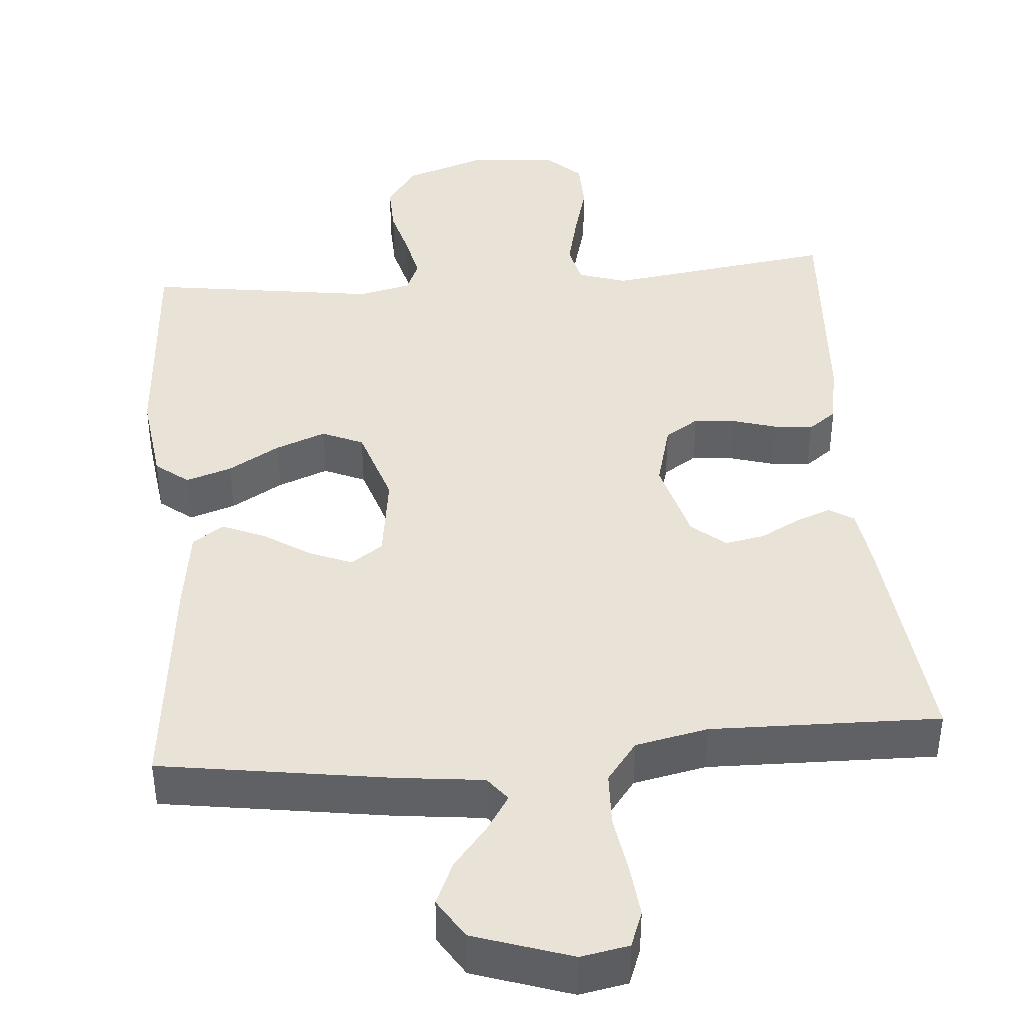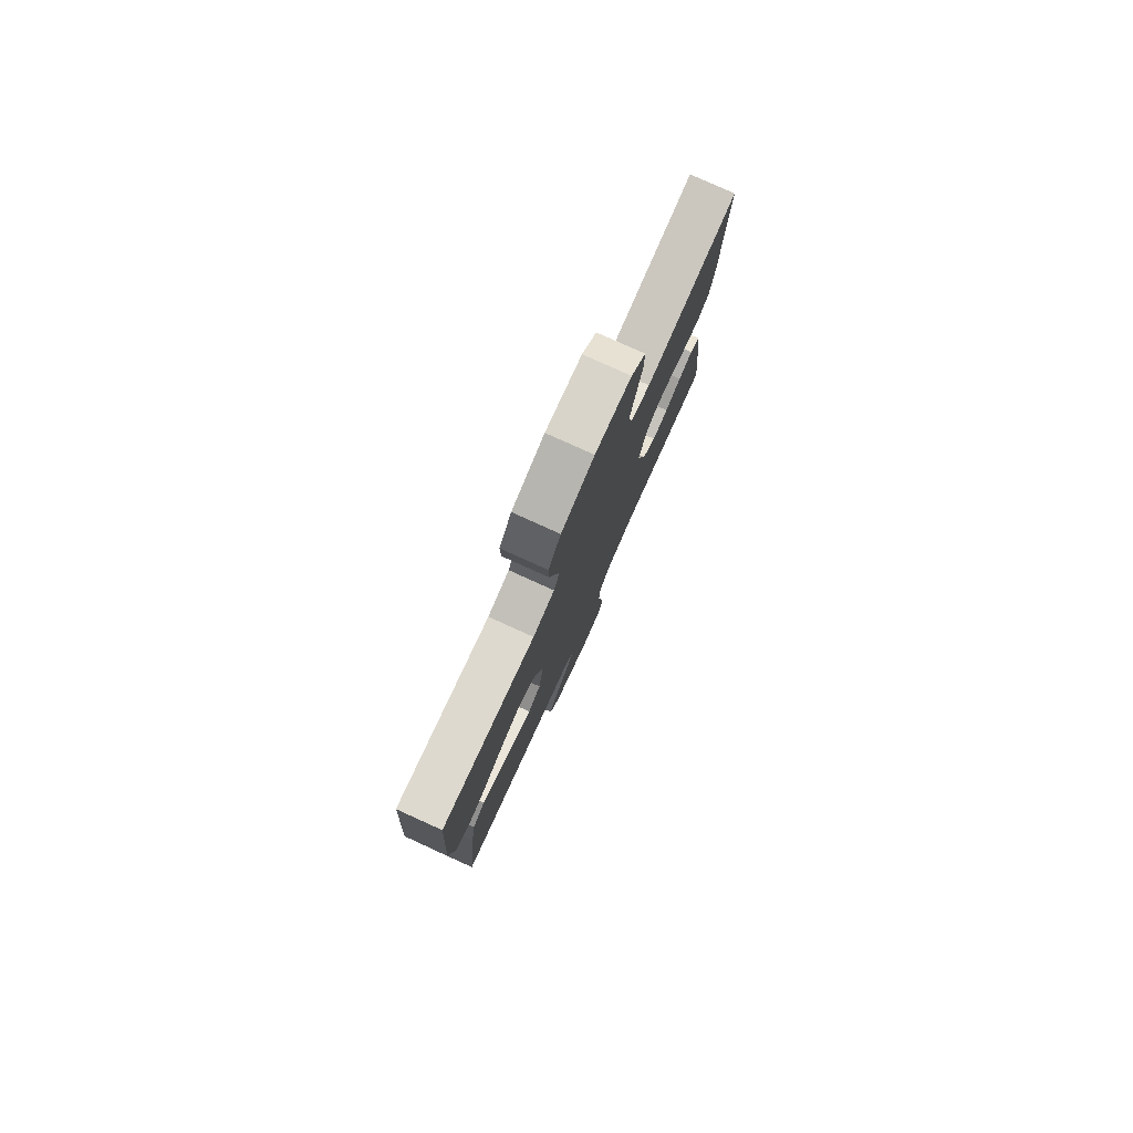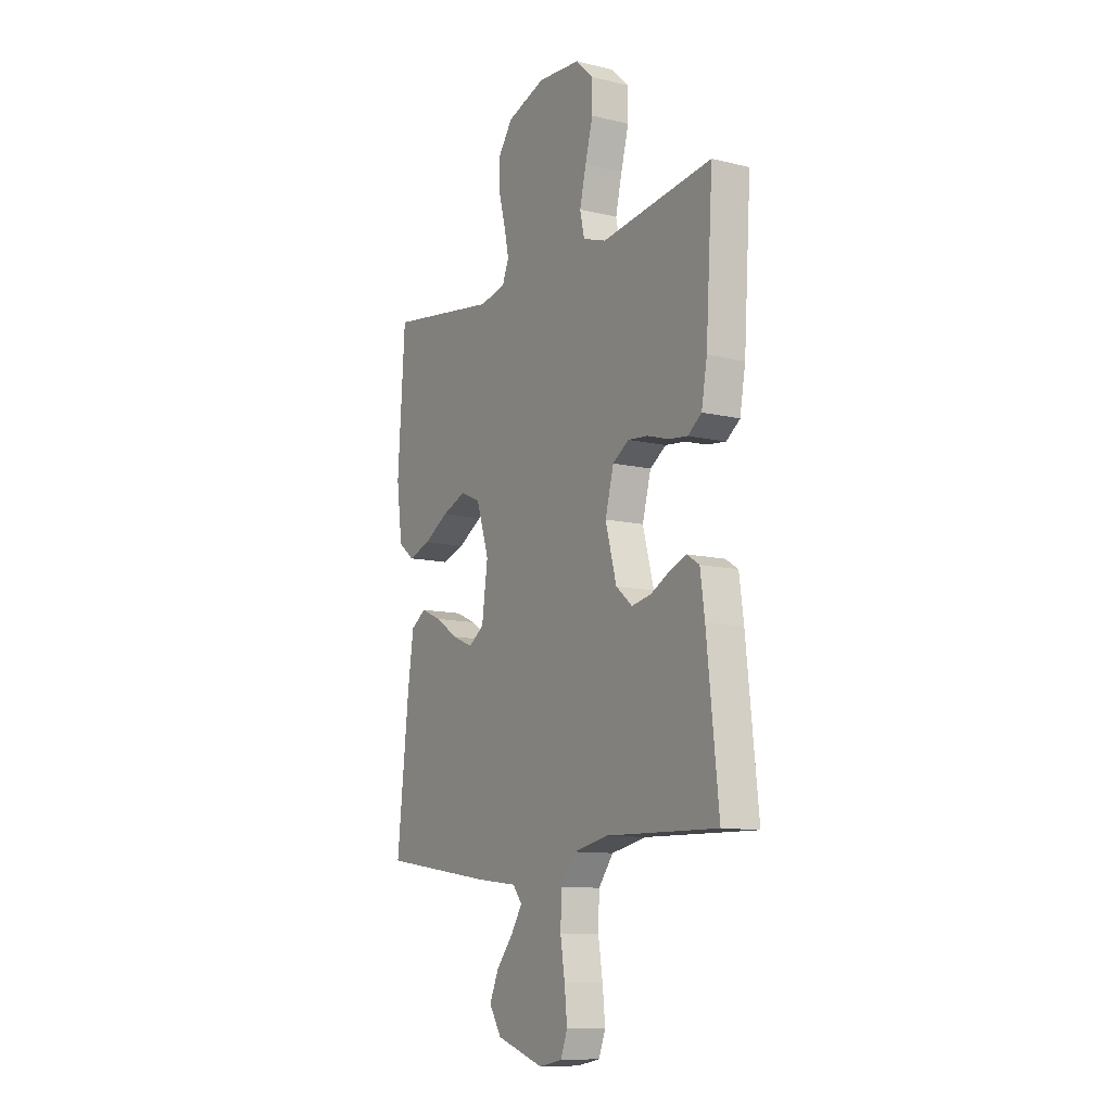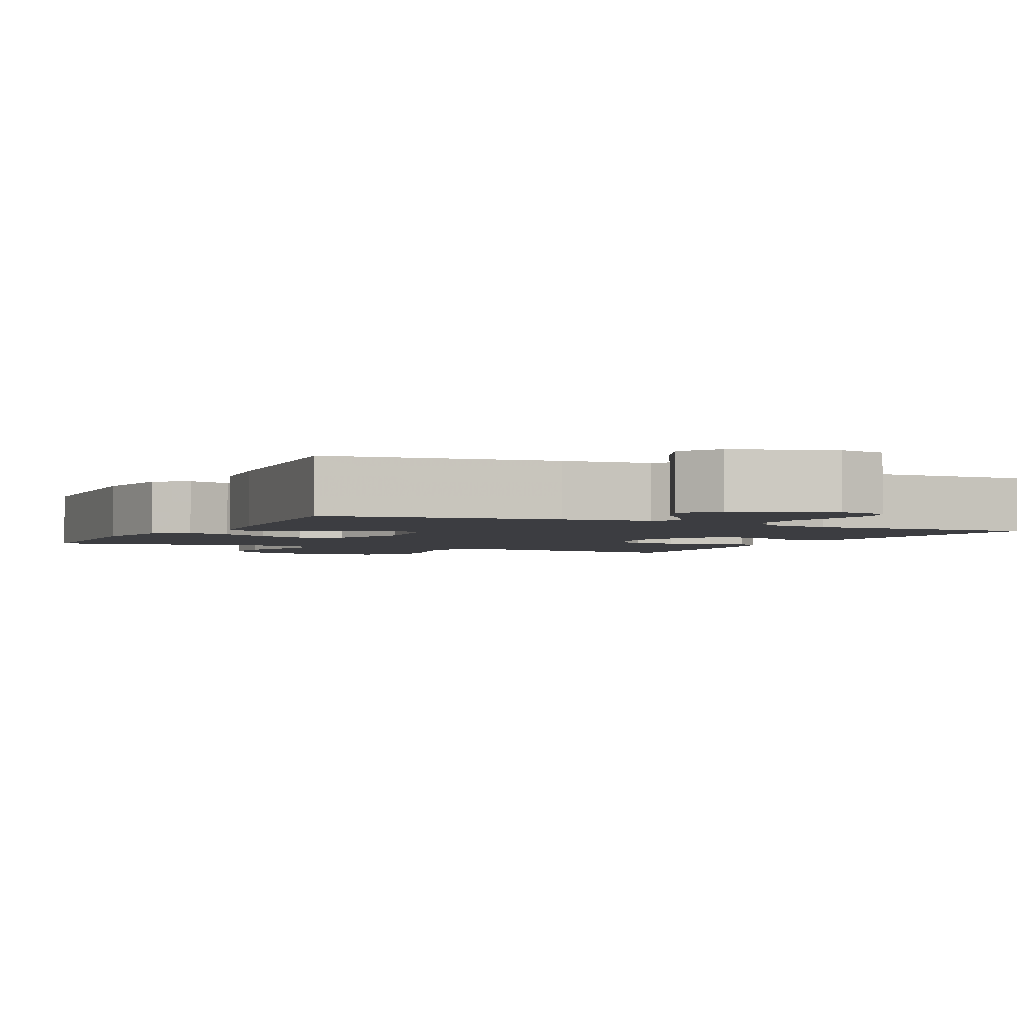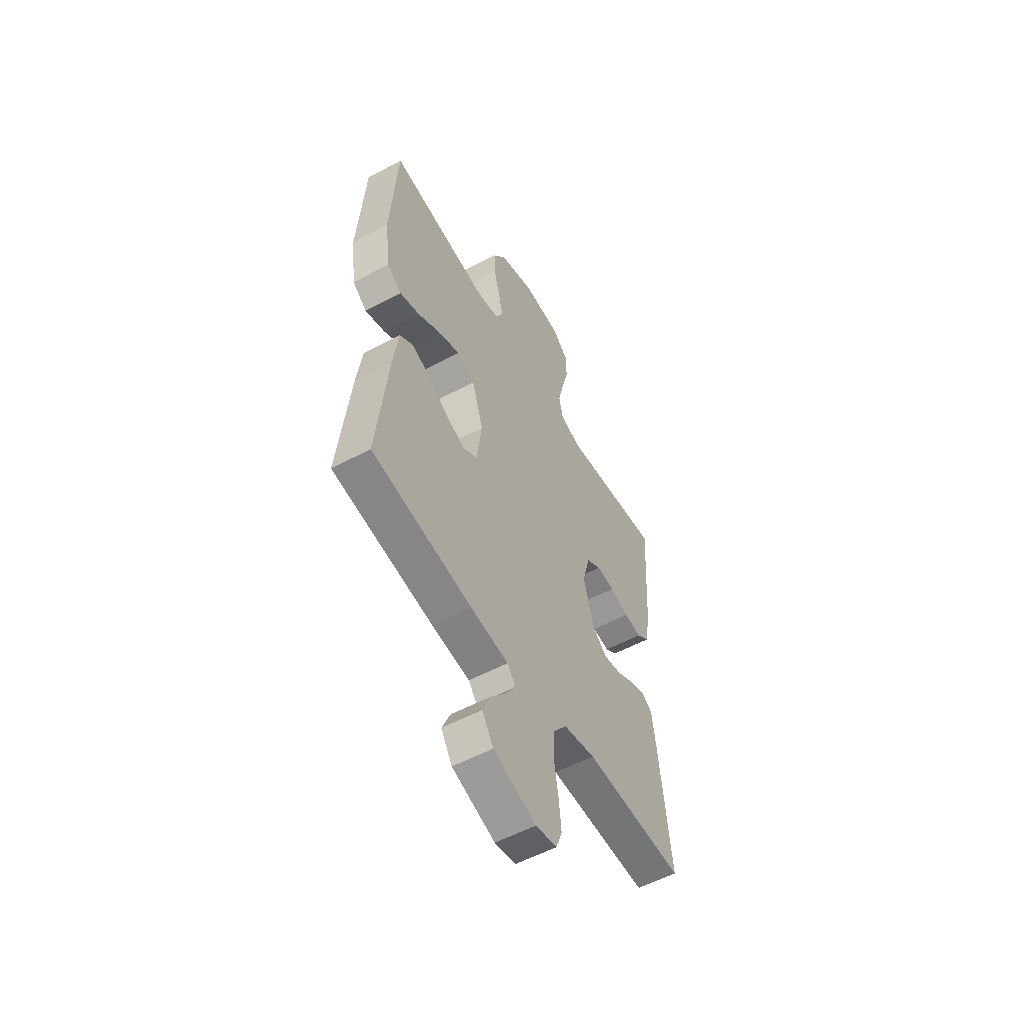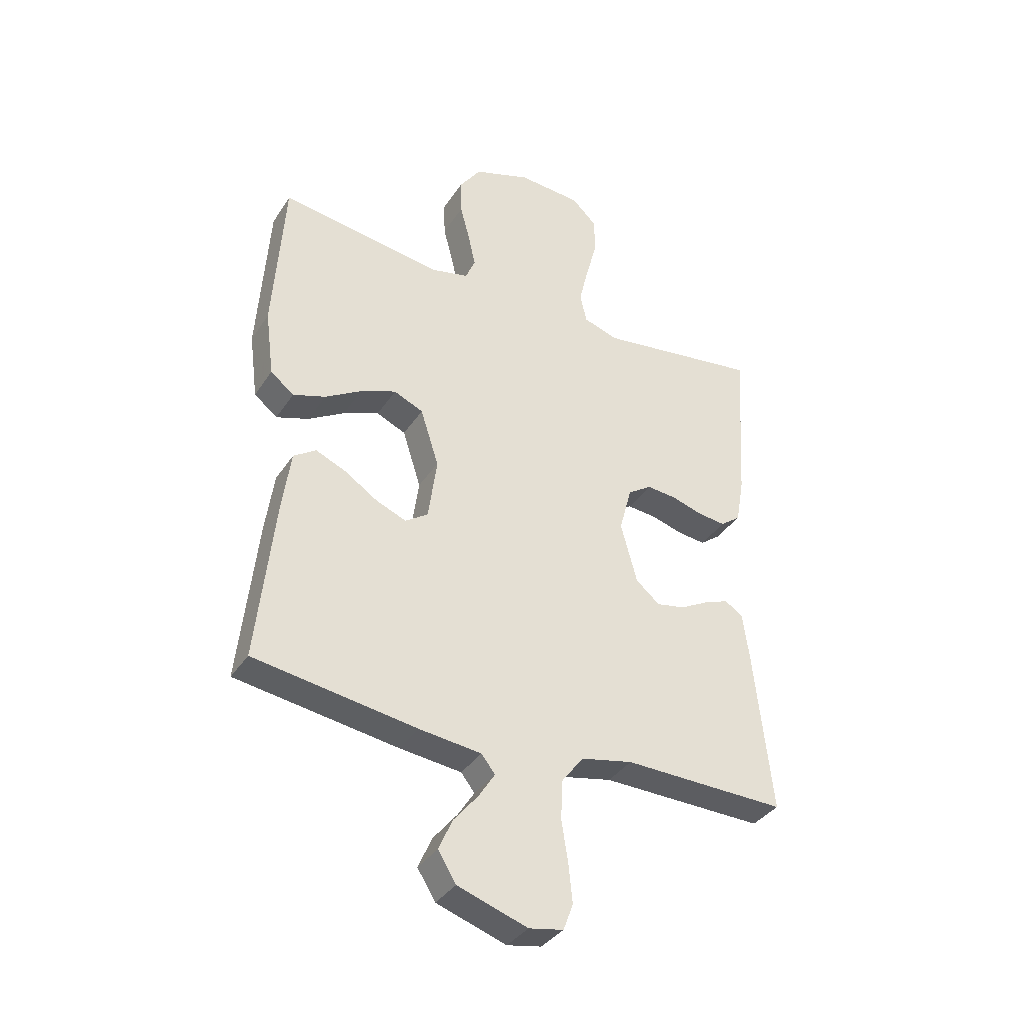
<metadata>
{"format":"obj","ext":"obj","renderer":"f3d","projection":"perspective","resolution":1024,"background":"white","views":[{"elev":41.5,"azim":175.3,"up":"+Y"},{"elev":79.7,"azim":114.3,"up":"+Z"},{"elev":-10.7,"azim":-121.1,"up":"+Z"},{"elev":-2.7,"azim":153.9,"up":"+Y"},{"elev":-55.4,"azim":119.4,"up":"+Z"},{"elev":-36.6,"azim":150.8,"up":"+Z"}]}
</metadata>
<code>
v 0.5 0.07 0.5
v 0.52 0.07 0.2
v 0.504 0.07 0.078
v 0.461 0.07 0.044
v 0.401 0.07 0.064
v 0.334 0.07 0.104
v 0.268 0.07 0.13
v 0.214 0.07 0.106
v 0.18 0.07 0
v 0.196 0.07 -0.116
v 0.238 0.07 -0.145
v 0.294 0.07 -0.122
v 0.355 0.07 -0.082
v 0.411 0.07 -0.058
v 0.452 0.07 -0.086
v 0.468 0.07 -0.2
v 0.5 0.07 -0.5
v 0.2 0.07 -0.545
v 0.086 0.07 -0.558
v 0.061 0.07 -0.59
v 0.091 0.07 -0.637
v 0.136 0.07 -0.692
v 0.161 0.07 -0.749
v 0.128 0.07 -0.802
v 0 0.07 -0.845
v -0.063 0.07 -0.833
v -0.081 0.07 -0.785
v -0.074 0.07 -0.716
v -0.062 0.07 -0.639
v -0.065 0.07 -0.567
v -0.105 0.07 -0.514
v -0.2 0.07 -0.494
v -0.5 0.07 -0.5
v -0.468 0.07 -0.2
v -0.456 0.07 -0.113
v -0.423 0.07 -0.092
v -0.377 0.07 -0.11
v -0.325 0.07 -0.138
v -0.273 0.07 -0.148
v -0.229 0.07 -0.111
v -0.199 0.07 0
v -0.222 0.07 0.086
v -0.266 0.07 0.115
v -0.32 0.07 0.11
v -0.377 0.07 0.093
v -0.429 0.07 0.087
v -0.466 0.07 0.115
v -0.481 0.07 0.2
v -0.5 0.07 0.5
v -0.2 0.07 0.458
v -0.137 0.07 0.479
v -0.125 0.07 0.533
v -0.142 0.07 0.605
v -0.163 0.07 0.683
v -0.162 0.07 0.751
v -0.116 0.07 0.795
v 0 0.07 0.803
v 0.105 0.07 0.767
v 0.145 0.07 0.71
v 0.143 0.07 0.644
v 0.125 0.07 0.576
v 0.112 0.07 0.516
v 0.13 0.07 0.473
v 0.2 0.07 0.457
v 0.5 0 0.5
v 0.52 0 0.2
v 0.504 0 0.078
v 0.461 0 0.044
v 0.401 0 0.064
v 0.334 0 0.104
v 0.268 0 0.13
v 0.214 0 0.106
v 0.18 0 0
v 0.196 0 -0.116
v 0.238 0 -0.145
v 0.294 0 -0.122
v 0.355 0 -0.082
v 0.411 0 -0.058
v 0.452 0 -0.086
v 0.468 0 -0.2
v 0.5 0 -0.5
v 0.2 0 -0.545
v 0.086 0 -0.558
v 0.061 0 -0.59
v 0.091 0 -0.637
v 0.136 0 -0.692
v 0.161 0 -0.749
v 0.128 0 -0.802
v 0 0 -0.845
v -0.063 0 -0.833
v -0.081 0 -0.785
v -0.074 0 -0.716
v -0.062 0 -0.639
v -0.065 0 -0.567
v -0.105 0 -0.514
v -0.2 0 -0.494
v -0.5 0 -0.5
v -0.468 0 -0.2
v -0.456 0 -0.113
v -0.423 0 -0.092
v -0.377 0 -0.11
v -0.325 0 -0.138
v -0.273 0 -0.148
v -0.229 0 -0.111
v -0.199 0 0
v -0.222 0 0.086
v -0.266 0 0.115
v -0.32 0 0.11
v -0.377 0 0.093
v -0.429 0 0.087
v -0.466 0 0.115
v -0.481 0 0.2
v -0.5 0 0.5
v -0.2 0 0.458
v -0.137 0 0.479
v -0.125 0 0.533
v -0.142 0 0.605
v -0.163 0 0.683
v -0.162 0 0.751
v -0.116 0 0.795
v 0 0 0.803
v 0.105 0 0.767
v 0.145 0 0.71
v 0.143 0 0.644
v 0.125 0 0.576
v 0.112 0 0.516
v 0.13 0 0.473
v 0.2 0 0.457
f 59 60 61
f 58 59 61
f 57 58 61
f 56 57 61
f 55 56 61
f 54 55 61
f 53 54 61
f 52 53 61 62
f 51 52 62 63
f 48 49 50
f 47 48 50
f 46 47 50
f 45 46 50
f 44 45 50
f 51 63 64
f 50 51 64
f 44 50 64
f 43 44 64
f 36 37 38
f 35 36 38
f 34 35 38
f 33 34 38
f 32 33 38
f 31 32 38 39
f 30 31 39 40
f 27 28 29
f 26 27 29
f 25 26 29
f 24 25 29
f 23 24 29
f 22 23 29
f 21 22 29
f 20 21 29 30
f 30 40 41
f 20 30 41
f 19 20 41
f 17 18 19
f 16 17 19
f 15 16 19
f 14 15 19
f 13 14 19
f 12 13 19
f 4 5 6
f 3 4 6
f 2 3 6
f 1 2 6
f 64 1 6
f 64 6 7
f 64 7 8
f 43 64 8
f 42 43 8
f 41 42 8 9
f 19 41 9 10
f 11 12 19
f 10 11 19
f 125 124 123
f 125 123 122
f 125 122 121
f 125 121 120
f 125 120 119
f 125 119 118
f 125 118 117
f 126 125 117 116
f 127 126 116 115
f 114 113 112
f 114 112 111
f 114 111 110
f 114 110 109
f 114 109 108
f 128 127 115
f 128 115 114
f 128 114 108
f 128 108 107
f 102 101 100
f 102 100 99
f 102 99 98
f 102 98 97
f 102 97 96
f 103 102 96 95
f 104 103 95 94
f 93 92 91
f 93 91 90
f 93 90 89
f 93 89 88
f 93 88 87
f 93 87 86
f 93 86 85
f 94 93 85 84
f 105 104 94
f 105 94 84
f 105 84 83
f 83 82 81
f 83 81 80
f 83 80 79
f 83 79 78
f 83 78 77
f 83 77 76
f 70 69 68
f 70 68 67
f 70 67 66
f 70 66 65
f 70 65 128
f 71 70 128
f 72 71 128
f 72 128 107
f 72 107 106
f 73 72 106 105
f 74 73 105 83
f 83 76 75
f 83 75 74
f 1 65 66 2
f 2 66 67 3
f 3 67 68 4
f 4 68 69 5
f 5 69 70 6
f 6 70 71 7
f 7 71 72 8
f 8 72 73 9
f 9 73 74 10
f 10 74 75 11
f 11 75 76 12
f 12 76 77 13
f 13 77 78 14
f 14 78 79 15
f 15 79 80 16
f 16 80 81 17
f 17 81 82 18
f 18 82 83 19
f 19 83 84 20
f 20 84 85 21
f 21 85 86 22
f 22 86 87 23
f 23 87 88 24
f 24 88 89 25
f 25 89 90 26
f 26 90 91 27
f 27 91 92 28
f 28 92 93 29
f 29 93 94 30
f 30 94 95 31
f 31 95 96 32
f 32 96 97 33
f 33 97 98 34
f 34 98 99 35
f 35 99 100 36
f 36 100 101 37
f 37 101 102 38
f 38 102 103 39
f 39 103 104 40
f 40 104 105 41
f 41 105 106 42
f 42 106 107 43
f 43 107 108 44
f 44 108 109 45
f 45 109 110 46
f 46 110 111 47
f 47 111 112 48
f 48 112 113 49
f 49 113 114 50
f 50 114 115 51
f 51 115 116 52
f 52 116 117 53
f 53 117 118 54
f 54 118 119 55
f 55 119 120 56
f 56 120 121 57
f 57 121 122 58
f 58 122 123 59
f 59 123 124 60
f 60 124 125 61
f 61 125 126 62
f 62 126 127 63
f 63 127 128 64
f 64 128 65 1

</code>
